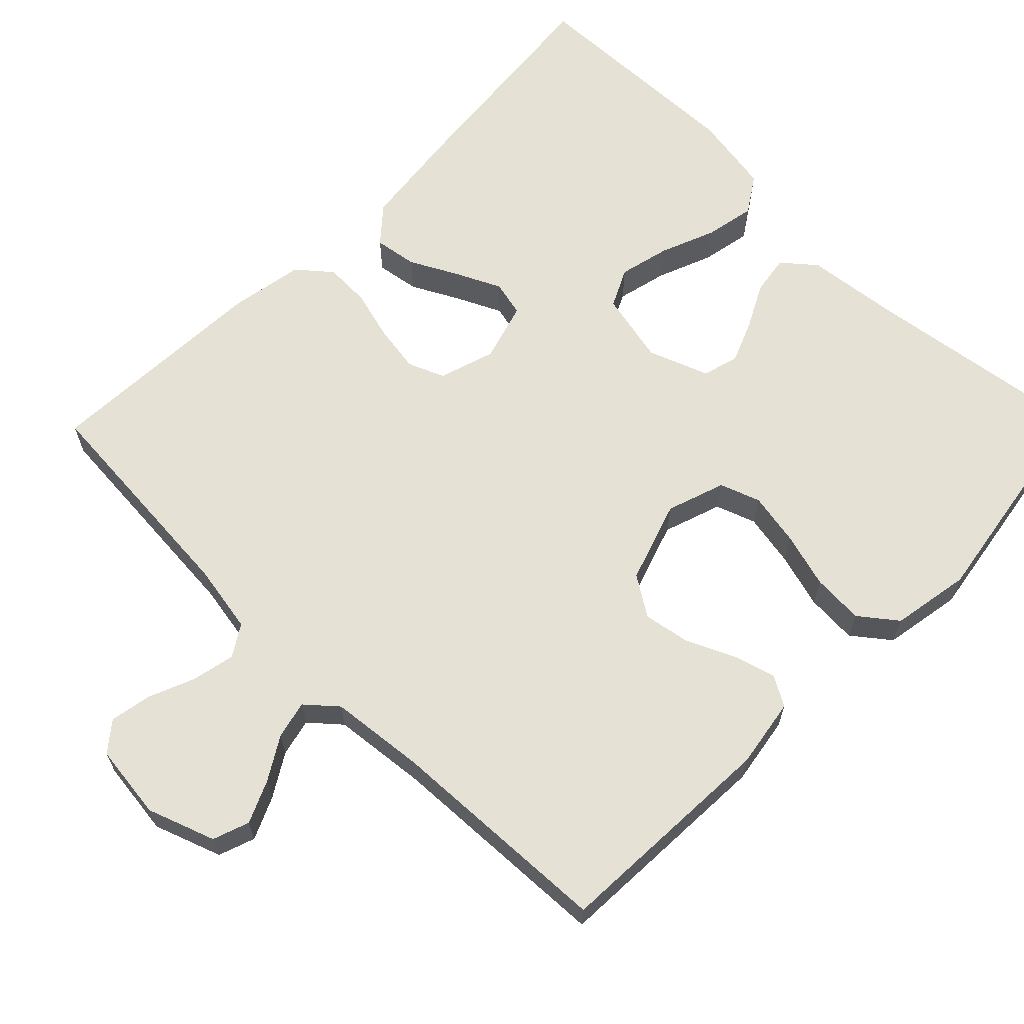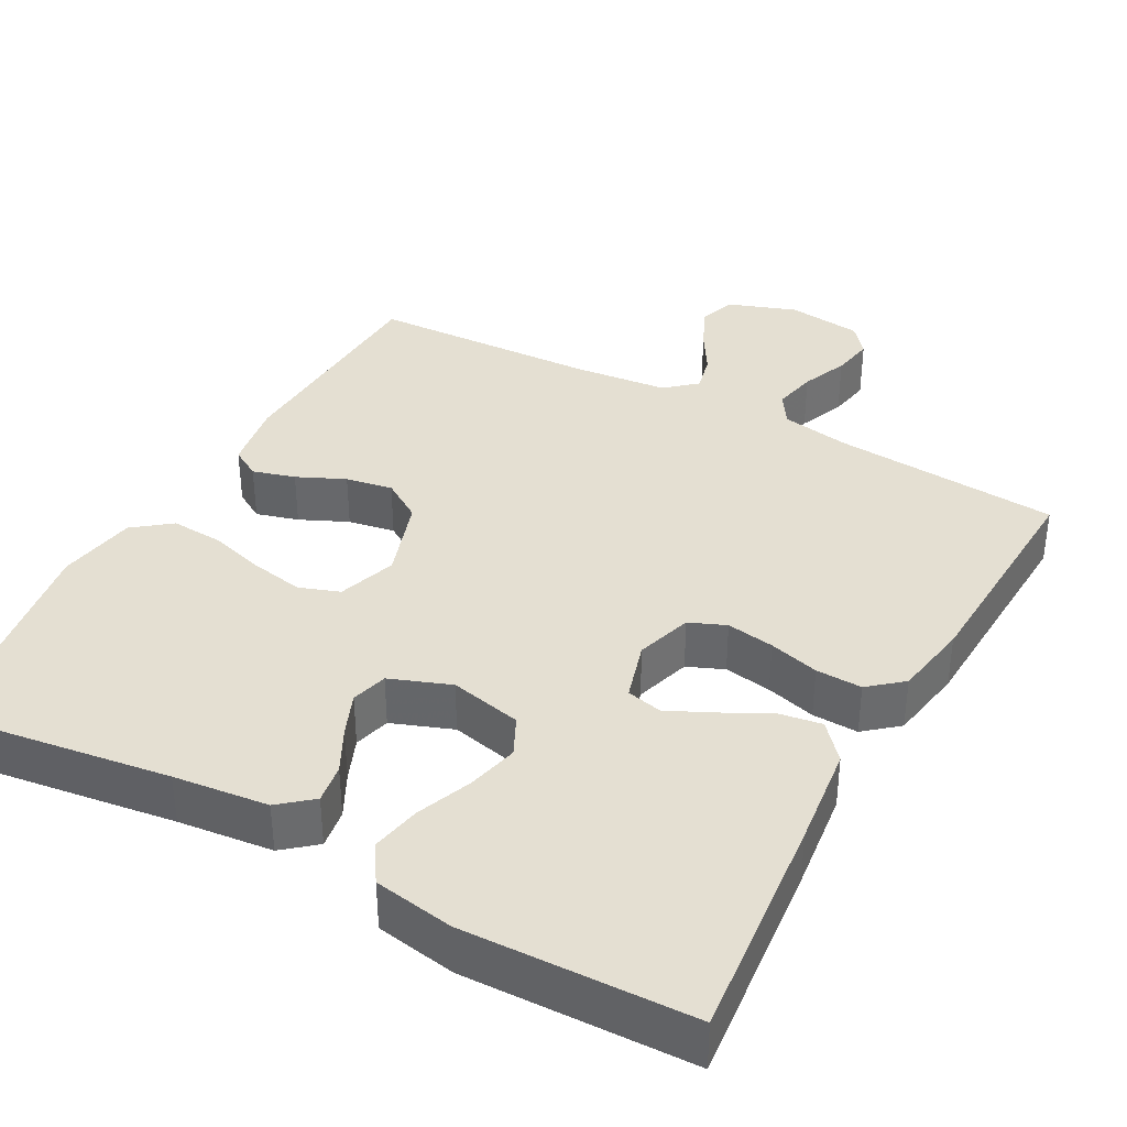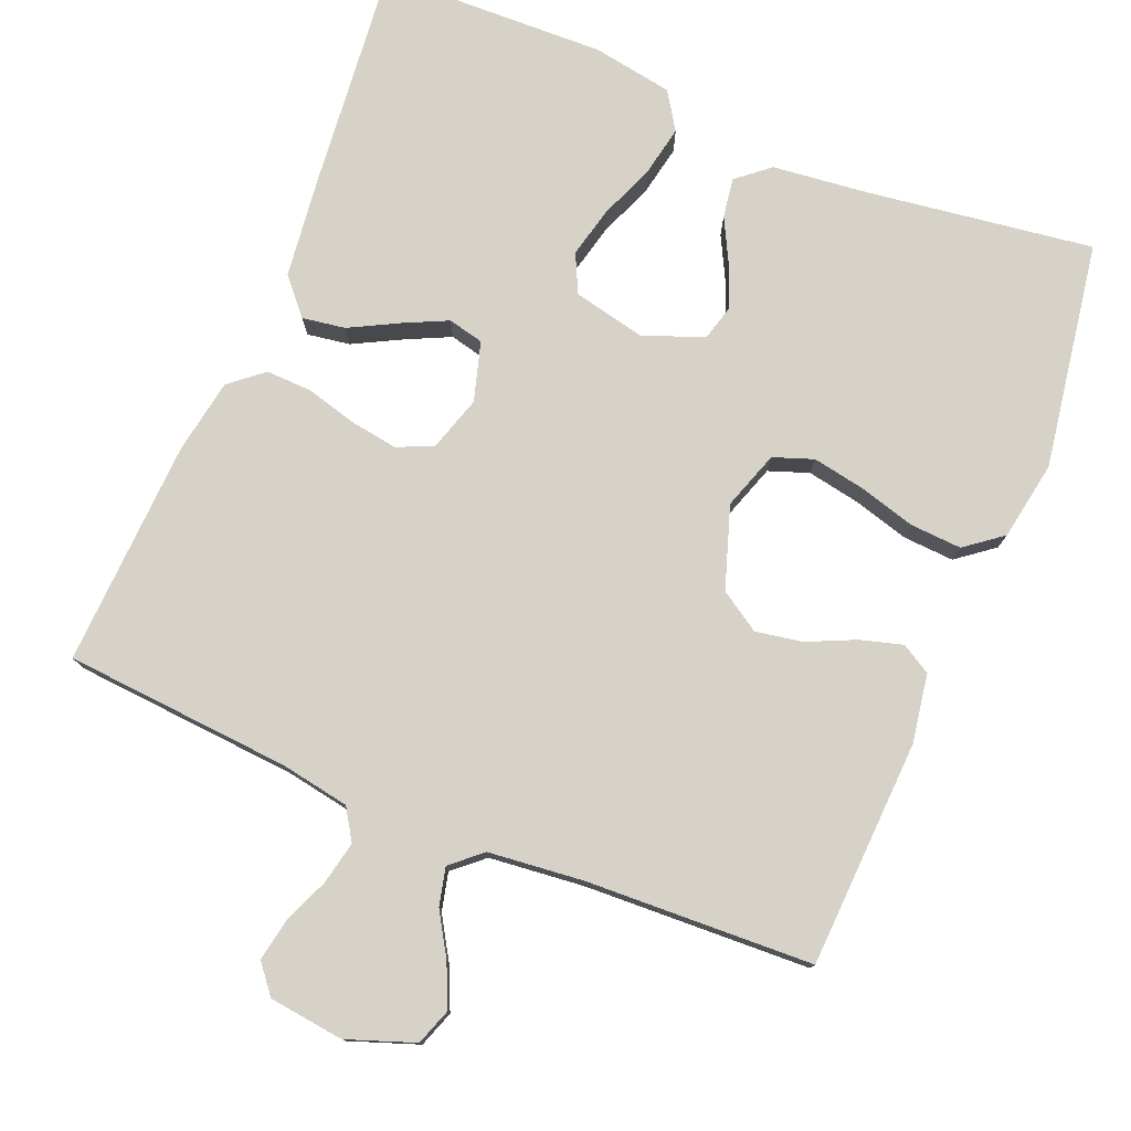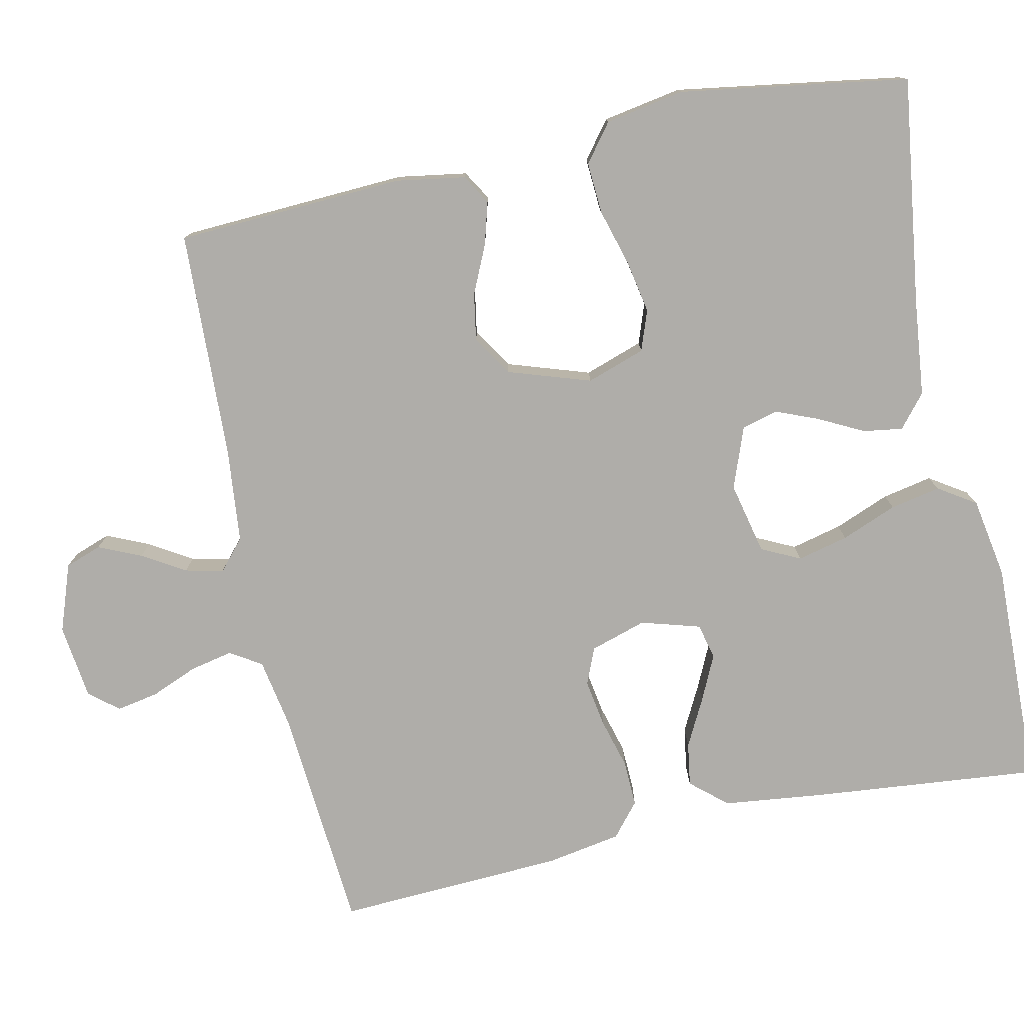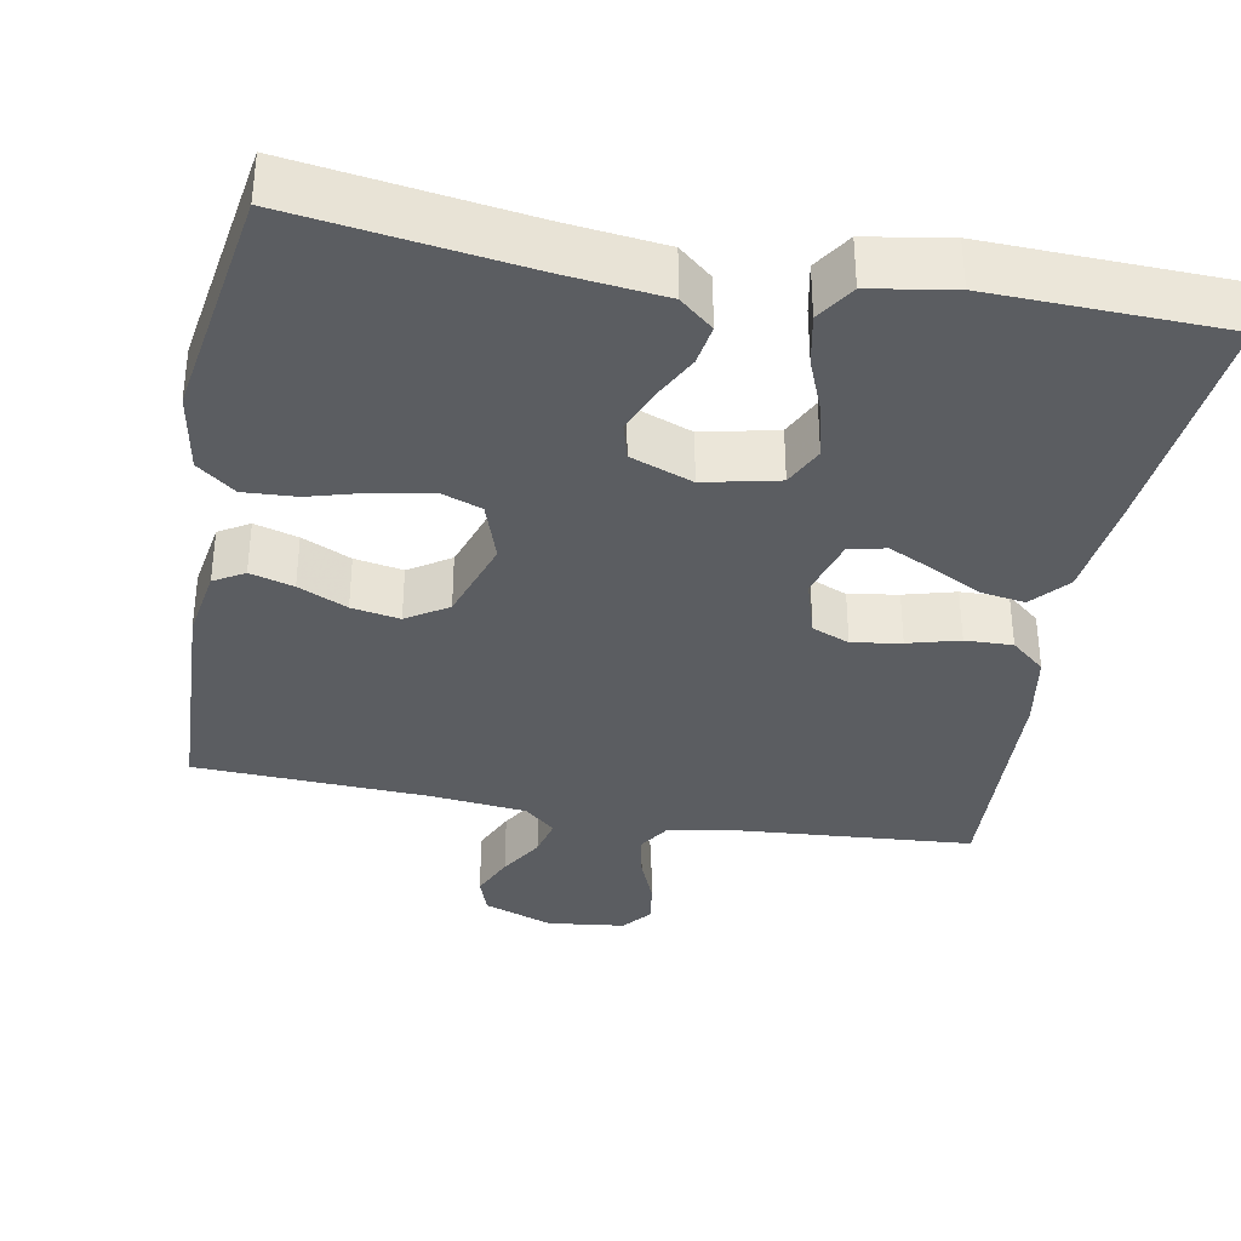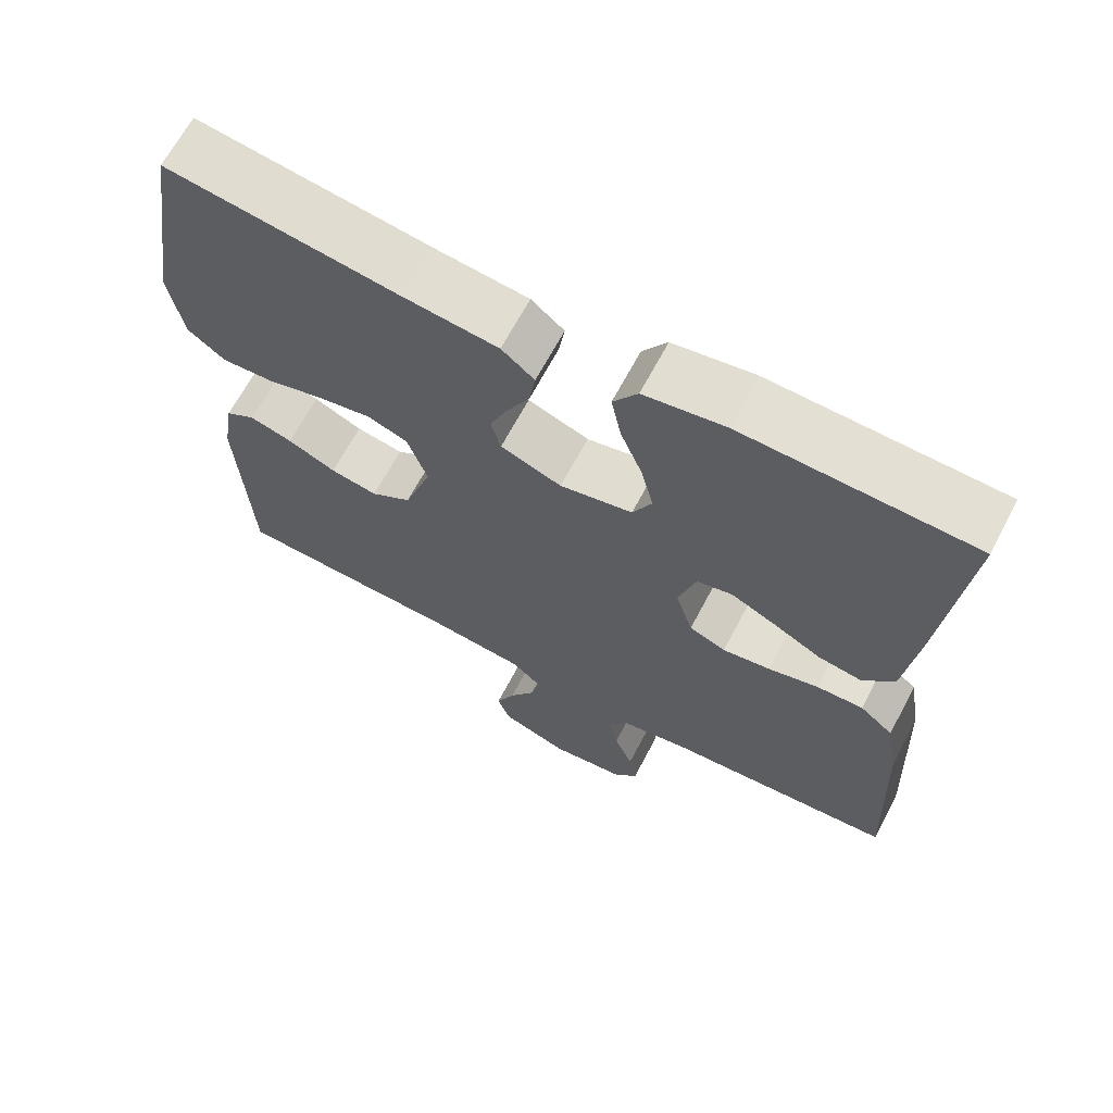
<metadata>
{"format":"obj","ext":"obj","renderer":"f3d","projection":"perspective","resolution":1024,"background":"white","views":[{"elev":64.5,"azim":-135.5,"up":"+Y"},{"elev":37.2,"azim":28.7,"up":"+Y"},{"elev":77.6,"azim":-157.6,"up":"+Y"},{"elev":-77.4,"azim":-77.7,"up":"+Y"},{"elev":-35.8,"azim":-10.5,"up":"+Y"},{"elev":66.7,"azim":27.9,"up":"+Z"}]}
</metadata>
<code>
v -0.5 0.07 0.5
v -0.2 0.07 0.458
v -0.075 0.07 0.444
v -0.032 0.07 0.408
v -0.04 0.07 0.356
v -0.07 0.07 0.298
v -0.093 0.07 0.242
v -0.08 0.07 0.194
v 0 0.07 0.164
v 0.095 0.07 0.185
v 0.12 0.07 0.236
v 0.104 0.07 0.303
v 0.075 0.07 0.376
v 0.062 0.07 0.442
v 0.094 0.07 0.491
v 0.2 0.07 0.509
v 0.5 0.07 0.5
v 0.47 0.07 0.2
v 0.454 0.07 0.066
v 0.413 0.07 0.019
v 0.356 0.07 0.028
v 0.293 0.07 0.061
v 0.234 0.07 0.089
v 0.187 0.07 0.078
v 0.164 0.07 0
v 0.187 0.07 -0.074
v 0.235 0.07 -0.094
v 0.298 0.07 -0.084
v 0.364 0.07 -0.066
v 0.425 0.07 -0.064
v 0.469 0.07 -0.101
v 0.486 0.07 -0.2
v 0.5 0.07 -0.5
v 0.2 0.07 -0.523
v 0.109 0.07 -0.539
v 0.083 0.07 -0.58
v 0.095 0.07 -0.637
v 0.12 0.07 -0.698
v 0.13 0.07 -0.753
v 0.099 0.07 -0.791
v 0 0.07 -0.803
v -0.089 0.07 -0.771
v -0.106 0.07 -0.723
v -0.081 0.07 -0.667
v -0.047 0.07 -0.611
v -0.035 0.07 -0.561
v -0.075 0.07 -0.526
v -0.2 0.07 -0.513
v -0.5 0.07 -0.5
v -0.514 0.07 -0.2
v -0.499 0.07 -0.109
v -0.46 0.07 -0.086
v -0.404 0.07 -0.102
v -0.341 0.07 -0.131
v -0.279 0.07 -0.142
v -0.226 0.07 -0.108
v -0.19 0.07 0
v -0.216 0.07 0.077
v -0.269 0.07 0.096
v -0.339 0.07 0.083
v -0.413 0.07 0.062
v -0.481 0.07 0.058
v -0.53 0.07 0.096
v -0.548 0.07 0.2
v -0.5 0 0.5
v -0.2 0 0.458
v -0.075 0 0.444
v -0.032 0 0.408
v -0.04 0 0.356
v -0.07 0 0.298
v -0.093 0 0.242
v -0.08 0 0.194
v 0 0 0.164
v 0.095 0 0.185
v 0.12 0 0.236
v 0.104 0 0.303
v 0.075 0 0.376
v 0.062 0 0.442
v 0.094 0 0.491
v 0.2 0 0.509
v 0.5 0 0.5
v 0.47 0 0.2
v 0.454 0 0.066
v 0.413 0 0.019
v 0.356 0 0.028
v 0.293 0 0.061
v 0.234 0 0.089
v 0.187 0 0.078
v 0.164 0 0
v 0.187 0 -0.074
v 0.235 0 -0.094
v 0.298 0 -0.084
v 0.364 0 -0.066
v 0.425 0 -0.064
v 0.469 0 -0.101
v 0.486 0 -0.2
v 0.5 0 -0.5
v 0.2 0 -0.523
v 0.109 0 -0.539
v 0.083 0 -0.58
v 0.095 0 -0.637
v 0.12 0 -0.698
v 0.13 0 -0.753
v 0.099 0 -0.791
v 0 0 -0.803
v -0.089 0 -0.771
v -0.106 0 -0.723
v -0.081 0 -0.667
v -0.047 0 -0.611
v -0.035 0 -0.561
v -0.075 0 -0.526
v -0.2 0 -0.513
v -0.5 0 -0.5
v -0.514 0 -0.2
v -0.499 0 -0.109
v -0.46 0 -0.086
v -0.404 0 -0.102
v -0.341 0 -0.131
v -0.279 0 -0.142
v -0.226 0 -0.108
v -0.19 0 0
v -0.216 0 0.077
v -0.269 0 0.096
v -0.339 0 0.083
v -0.413 0 0.062
v -0.481 0 0.058
v -0.53 0 0.096
v -0.548 0 0.2
f 64 1 2
f 63 64 2
f 62 63 2
f 61 62 2
f 60 61 2
f 4 5 6
f 3 4 6
f 2 3 6
f 60 2 6
f 59 60 6
f 58 59 6 7
f 57 58 7 8
f 56 57 8 9
f 52 53 54
f 51 52 54
f 50 51 54
f 49 50 54
f 48 49 54
f 47 48 54 55
f 46 47 55 56
f 43 44 45
f 42 43 45
f 41 42 45
f 40 41 45
f 39 40 45
f 38 39 45
f 37 38 45
f 36 37 45 46
f 56 9 10
f 46 56 10
f 36 46 10
f 35 36 10
f 32 33 34
f 31 32 34
f 30 31 34
f 29 30 34
f 28 29 34
f 27 28 34 35
f 20 21 22
f 19 20 22
f 18 19 22
f 17 18 22
f 16 17 22
f 15 16 22
f 14 15 22
f 13 14 22
f 12 13 22
f 11 12 22 23
f 10 11 23 24
f 26 27 35
f 25 26 35 10
f 10 24 25
f 66 65 128
f 66 128 127
f 66 127 126
f 66 126 125
f 66 125 124
f 70 69 68
f 70 68 67
f 70 67 66
f 70 66 124
f 70 124 123
f 71 70 123 122
f 72 71 122 121
f 73 72 121 120
f 118 117 116
f 118 116 115
f 118 115 114
f 118 114 113
f 118 113 112
f 119 118 112 111
f 120 119 111 110
f 109 108 107
f 109 107 106
f 109 106 105
f 109 105 104
f 109 104 103
f 109 103 102
f 109 102 101
f 110 109 101 100
f 74 73 120
f 74 120 110
f 74 110 100
f 74 100 99
f 98 97 96
f 98 96 95
f 98 95 94
f 98 94 93
f 98 93 92
f 99 98 92 91
f 86 85 84
f 86 84 83
f 86 83 82
f 86 82 81
f 86 81 80
f 86 80 79
f 86 79 78
f 86 78 77
f 86 77 76
f 87 86 76 75
f 88 87 75 74
f 99 91 90
f 74 99 90 89
f 89 88 74
f 1 65 66 2
f 2 66 67 3
f 3 67 68 4
f 4 68 69 5
f 5 69 70 6
f 6 70 71 7
f 7 71 72 8
f 8 72 73 9
f 9 73 74 10
f 10 74 75 11
f 11 75 76 12
f 12 76 77 13
f 13 77 78 14
f 14 78 79 15
f 15 79 80 16
f 16 80 81 17
f 17 81 82 18
f 18 82 83 19
f 19 83 84 20
f 20 84 85 21
f 21 85 86 22
f 22 86 87 23
f 23 87 88 24
f 24 88 89 25
f 25 89 90 26
f 26 90 91 27
f 27 91 92 28
f 28 92 93 29
f 29 93 94 30
f 30 94 95 31
f 31 95 96 32
f 32 96 97 33
f 33 97 98 34
f 34 98 99 35
f 35 99 100 36
f 36 100 101 37
f 37 101 102 38
f 38 102 103 39
f 39 103 104 40
f 40 104 105 41
f 41 105 106 42
f 42 106 107 43
f 43 107 108 44
f 44 108 109 45
f 45 109 110 46
f 46 110 111 47
f 47 111 112 48
f 48 112 113 49
f 49 113 114 50
f 50 114 115 51
f 51 115 116 52
f 52 116 117 53
f 53 117 118 54
f 54 118 119 55
f 55 119 120 56
f 56 120 121 57
f 57 121 122 58
f 58 122 123 59
f 59 123 124 60
f 60 124 125 61
f 61 125 126 62
f 62 126 127 63
f 63 127 128 64
f 64 128 65 1

</code>
